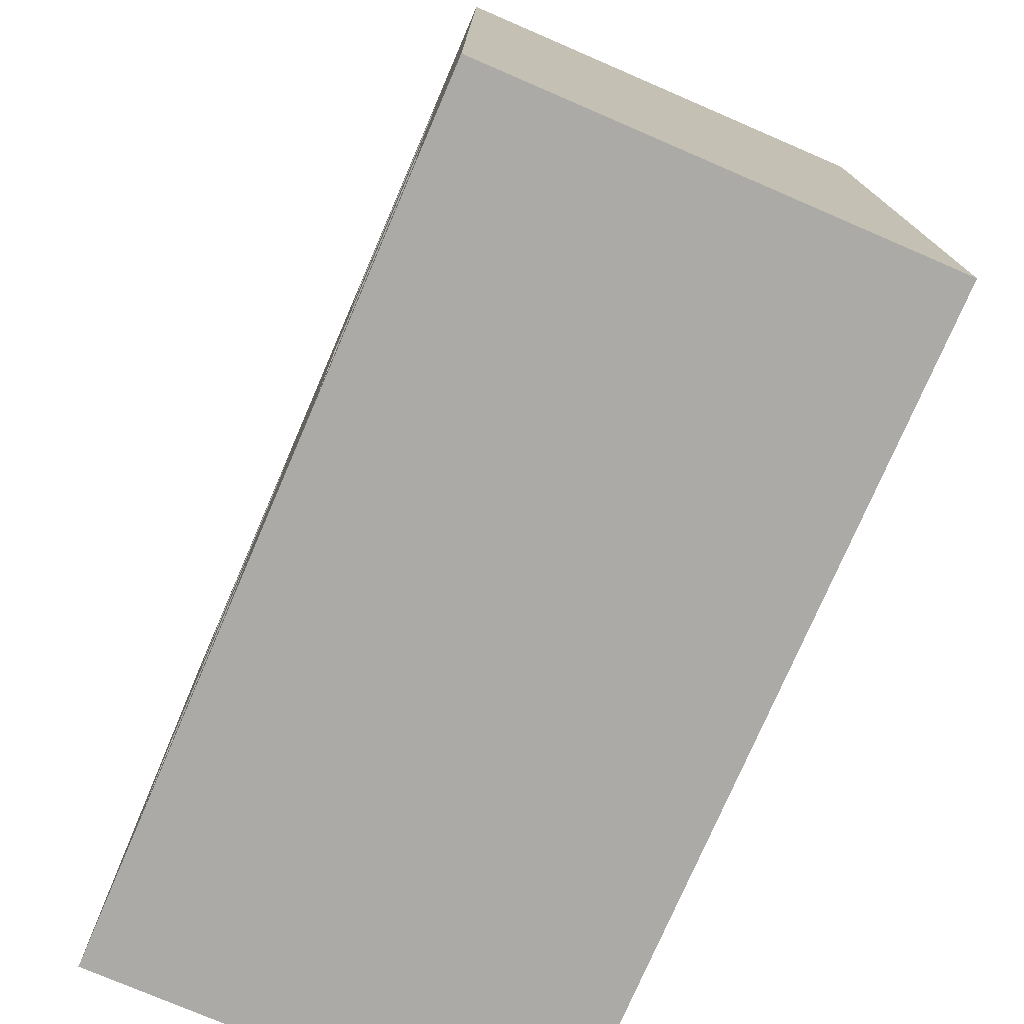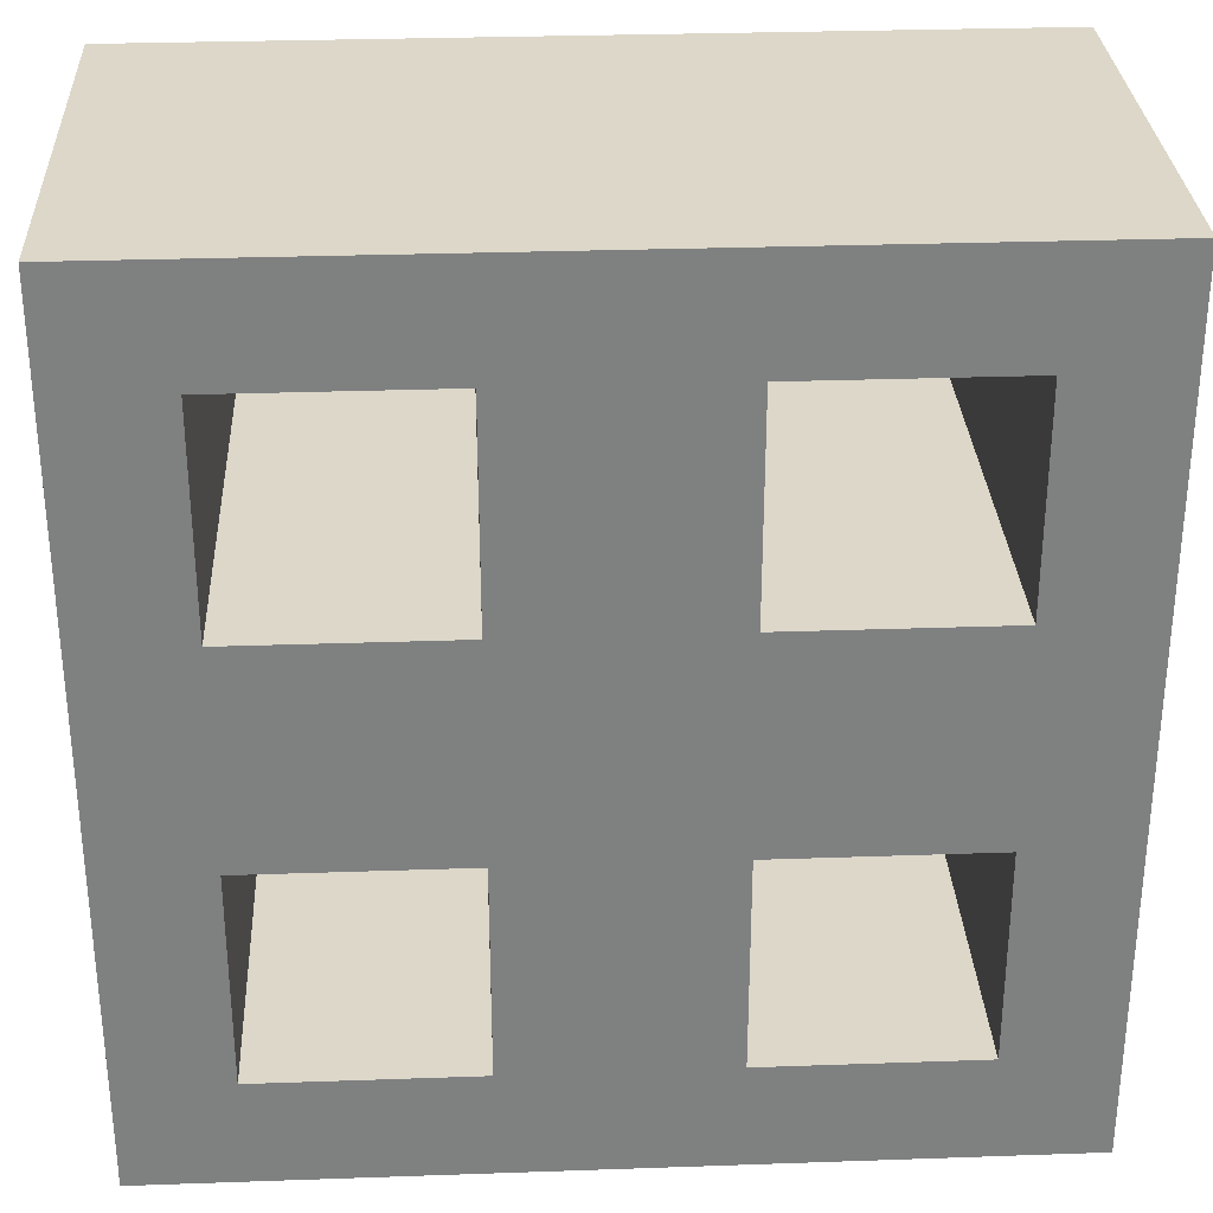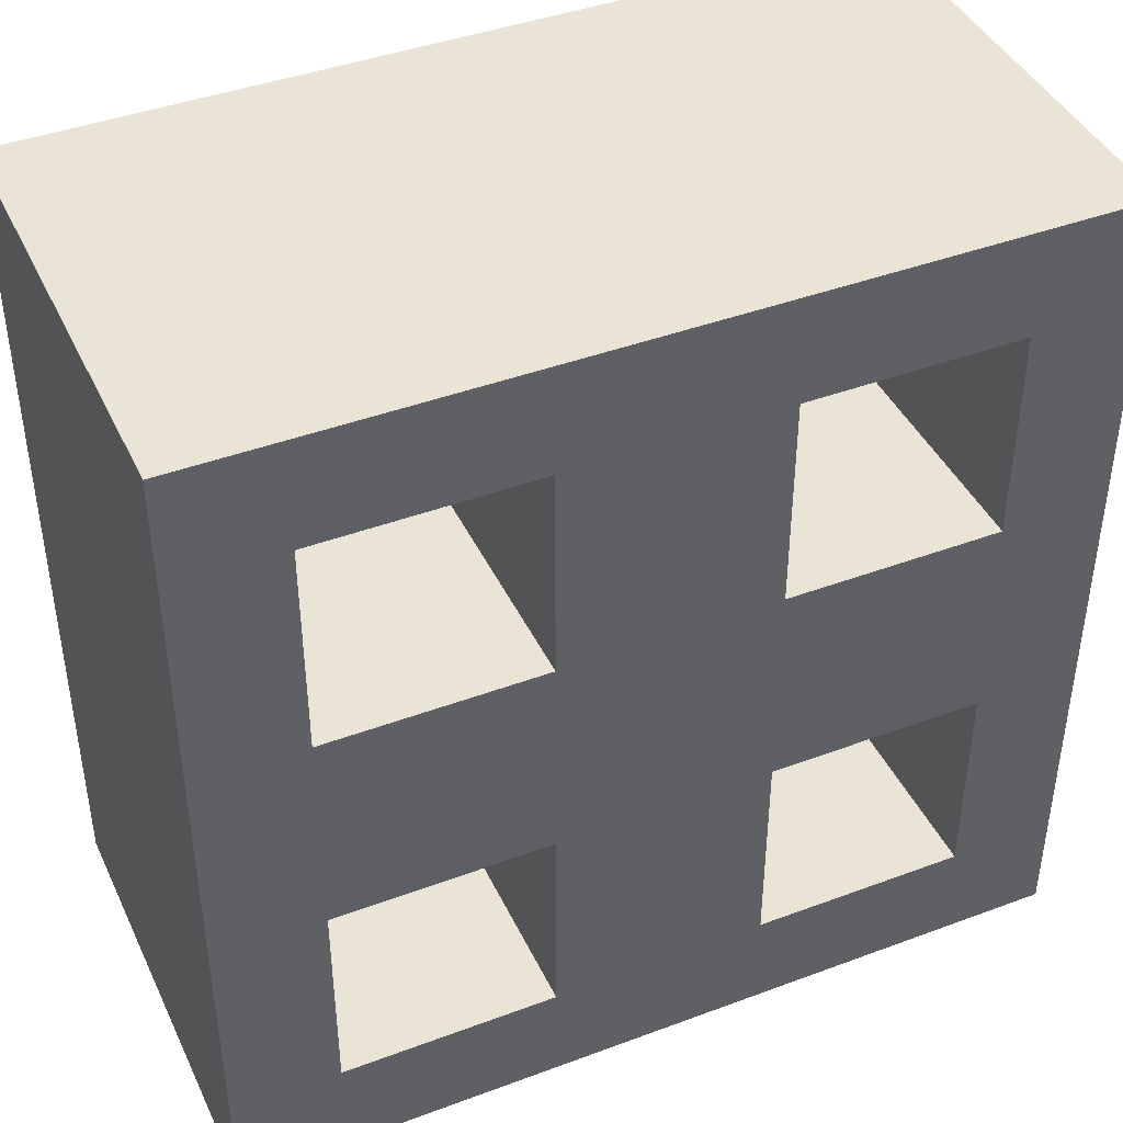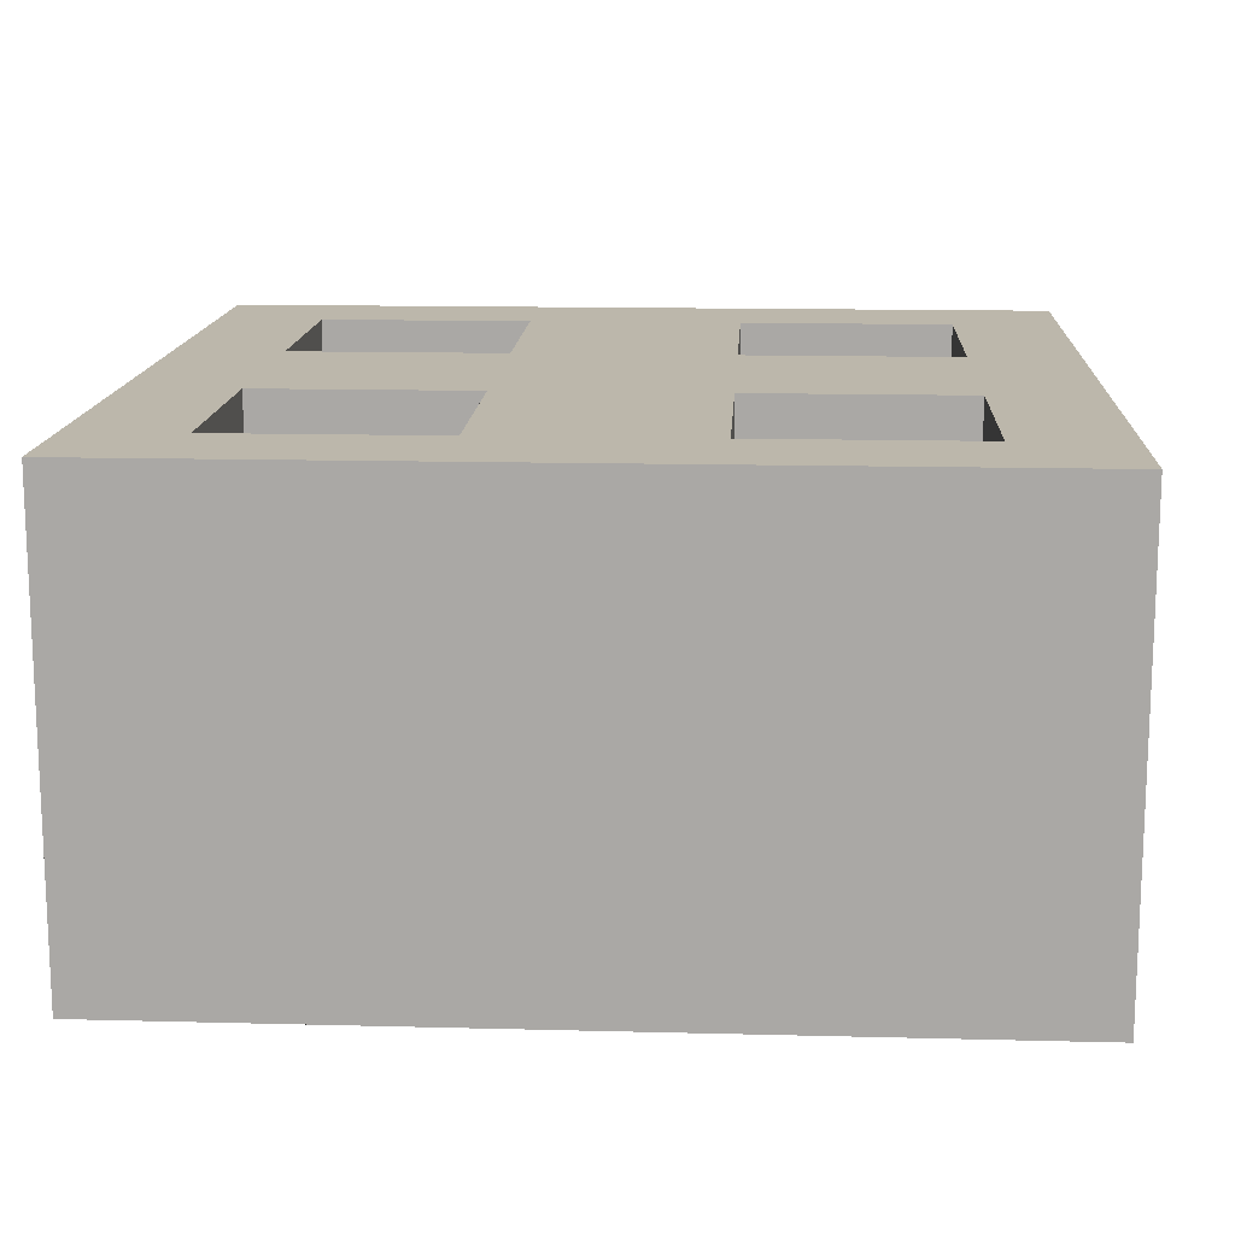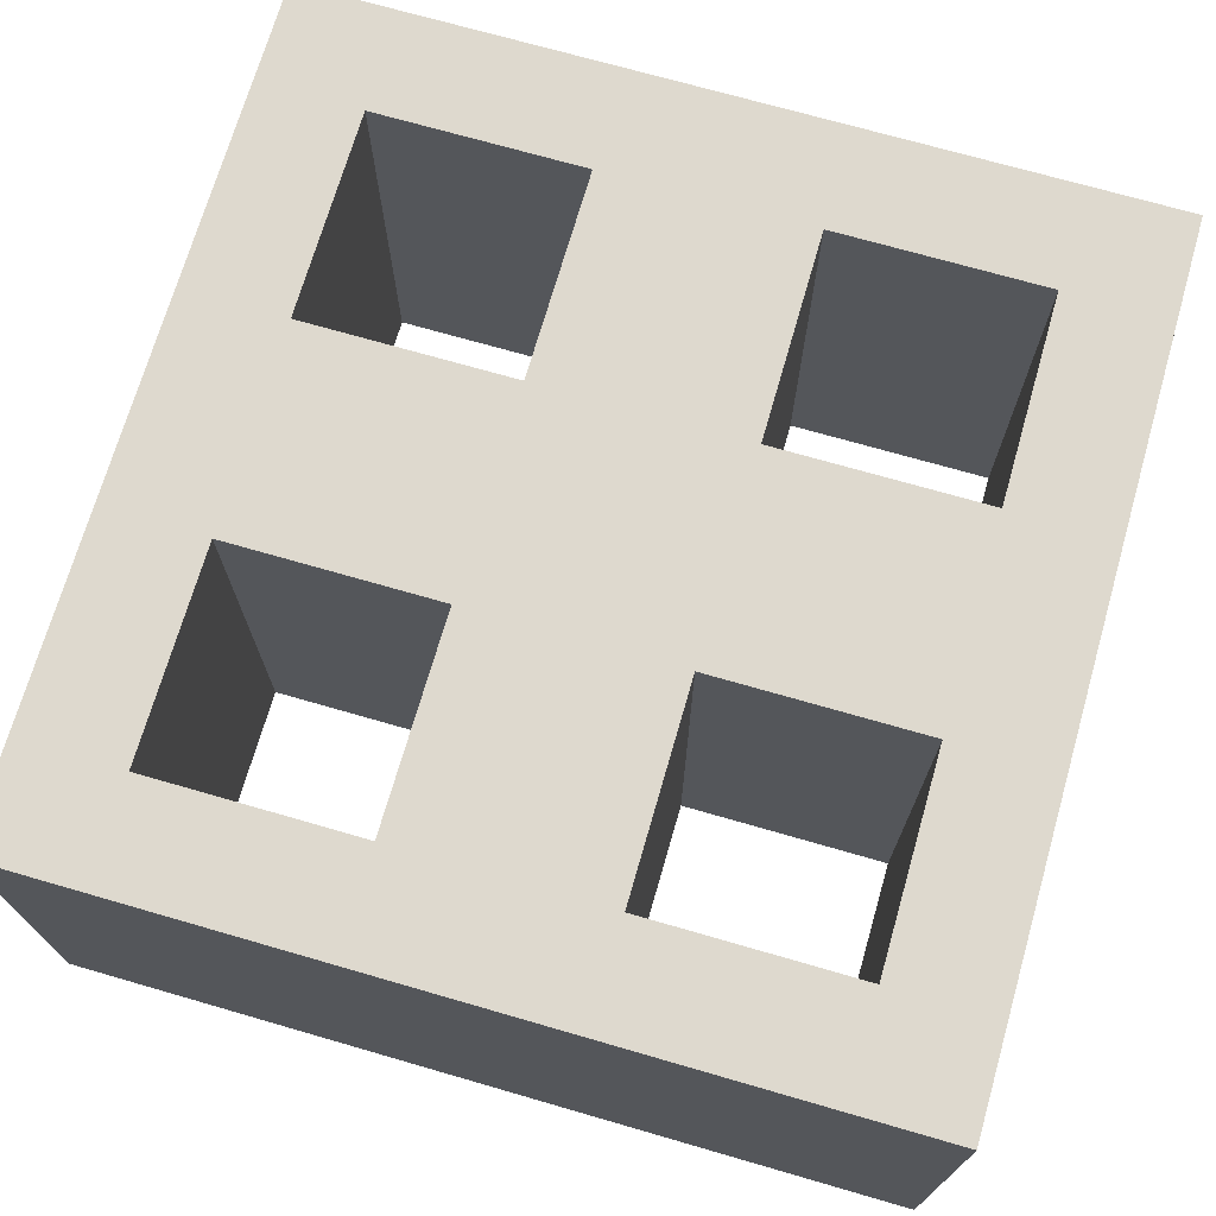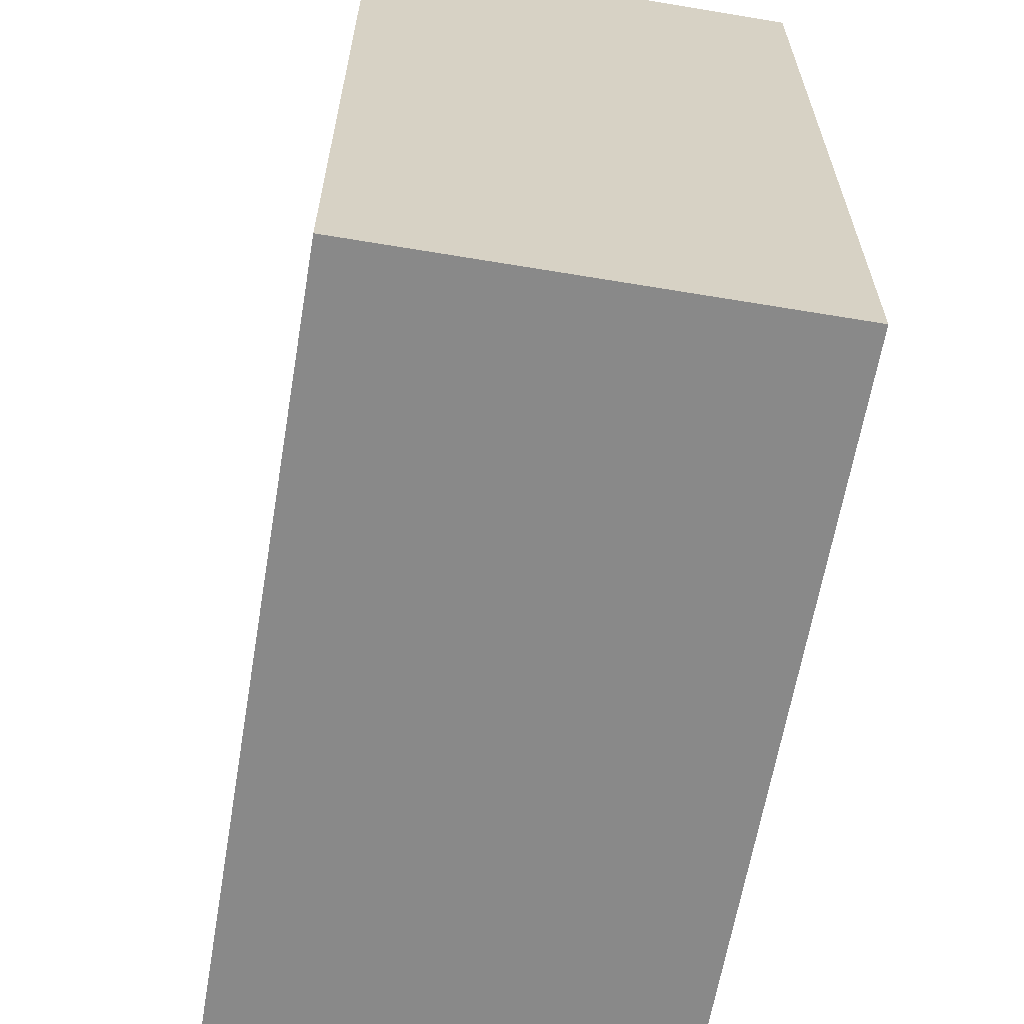
<metadata>
{"format":"obj","ext":"obj","renderer":"f3d","projection":"perspective","resolution":1024,"background":"white","views":[{"elev":-76.0,"azim":66.7,"up":"+Z"},{"elev":30.3,"azim":-2.9,"up":"+Z"},{"elev":42.4,"azim":-24.0,"up":"+Z"},{"elev":14.3,"azim":-86.8,"up":"+Y"},{"elev":71.5,"azim":106.1,"up":"+Y"},{"elev":-63.0,"azim":-99.6,"up":"+Z"}]}
</metadata>
<code>
o Cube.016
v -0.5625 -0.4 0.5625
v -0.5625 -0.4 0.75
v -0.75 -0.4 0.75
v -0.75 -0.4 0.5625
v -0.5625 0.4 0.5625
v -0.75 0.4 0.5625
v -0.75 0.4 0.75
v -0.5625 0.4 0.75
v 0.75 -0.4 -0.75
v 0.75 0.4 -0.75
v 0.75 0.4 -0.5625
v 0.75 0.4 -0.375
v 0.75 0.4 -0.1875
v 0.75 0.4 0
v 0.75 0.4 0.1875
v 0.75 0.4 0.375
v 0.75 0.4 0.5625
v 0.75 0.4 0.75
v 0.75 -0.4 0.75
v 0.75 -0.4 0.5625
v 0.75 -0.4 0.375
v 0.75 -0.4 0.1875
v 0.75 -0.4 -0
v 0.75 -0.4 -0.1875
v 0.75 -0.4 -0.375
v 0.75 -0.4 -0.5625
v -0.75 0.4 0.375
v -0.75 0.4 0.1875
v -0.75 0.4 0
v -0.75 0.4 -0.1875
v -0.75 0.4 -0.375
v -0.75 0.4 -0.5625
v -0.75 0.4 -0.75
v -0.75 -0.4 -0.75
v -0.75 -0.4 -0.5625
v -0.75 -0.4 -0.375
v -0.75 -0.4 -0.1875
v -0.75 -0.4 -0
v -0.75 -0.4 0.1875
v -0.75 -0.4 0.375
v 0.5625 -0.4 -0.75
v 0.375 -0.4 -0.75
v 0.1875 -0.4 -0.75
v 0 -0.4 -0.75
v -0.1875 -0.4 -0.75
v -0.375 -0.4 -0.75
v -0.5625 -0.4 -0.75
v -0.5625 0.4 -0.75
v -0.375 0.4 -0.75
v -0.1875 0.4 -0.75
v 0 0.4 -0.75
v 0.1875 0.4 -0.75
v 0.375 0.4 -0.75
v 0.5625 0.4 -0.75
v 0.1875 0.4 0.5625
v 0 0.4 0.5625
v 0 0.4 0.75
v 0.1875 0.4 0.75
v 0.1875 0.4 -0.1875
v 0 0.4 -0.1875
v 0 0.4 0
v 0.1875 0.4 0
v -0.5625 0.4 -0.1875
v -0.5625 0.4 0
v -0.1875 0.4 -0.1875
v -0.375 0.4 -0.1875
v -0.375 0.4 0
v -0.1875 0.4 0
v -0.5625 -0.4 -0.375
v -0.5625 -0.4 -0.1875
v -0.5625 0.4 -0.5625
v -0.5625 0.4 -0.375
v 0.5625 0.4 -0.1875
v 0.375 0.4 -0.1875
v 0.375 0.4 0
v 0.5625 0.4 0
v -0.1875 -0.4 0.5625
v -0.1875 -0.4 0.75
v -0.375 -0.4 0.75
v -0.375 -0.4 0.5625
v 0.1875 0.4 -0.5625
v 0 0.4 -0.5625
v 0 0.4 -0.375
v 0.1875 0.4 -0.375
v 0.5625 0.4 0.5625
v 0.375 0.4 0.5625
v 0.375 0.4 0.75
v 0.5625 0.4 0.75
v 0.1875 0.4 0.1875
v 0 0.4 0.1875
v 0 0.4 0.375
v 0.1875 0.4 0.375
v -0.1875 0.4 0.5625
v -0.375 0.4 0.5625
v -0.375 0.4 0.75
v -0.1875 0.4 0.75
v -0.5625 -0.4 0.1875
v -0.5625 -0.4 0.375
v -0.5625 0.4 0.1875
v -0.5625 0.4 0.375
v 0.5625 -0.4 0.5625
v 0.5625 -0.4 0.75
v 0.375 -0.4 0.75
v 0.375 -0.4 0.5625
v -0.375 0.4 0.1875
v -0.1875 0.4 0.1875
v -0.1875 0.4 0.375
v 0.1875 -0.4 0.1875
v 0.1875 -0.4 0.375
v 0 -0.4 0.375
v 0 -0.4 0.1875
v 0.375 0.4 0.1875
v 0.5625 0.4 0.1875
v 0.5625 0.4 0.375
v 0.5625 -0.4 -0.1875
v 0.5625 -0.4 -0
v 0.375 -0.4 -0
v 0.375 -0.4 -0.1875
v 0.375 0.4 -0.5625
v 0.5625 0.4 -0.5625
v 0.5625 0.4 -0.375
v 0.1875 -0.4 -0.5625
v 0.1875 -0.4 -0.375
v 0 -0.4 -0.375
v 0 -0.4 -0.5625
v -0.1875 -0.4 -0.1875
v -0.1875 -0.4 -0
v -0.375 -0.4 -0
v -0.375 -0.4 -0.1875
v -0.375 0.4 -0.5625
v -0.1875 0.4 -0.5625
v -0.1875 0.4 -0.375
v -0.5625 -0.4 -0.5625
v 0.1875 -0.4 0.5625
v 0.1875 -0.4 0.75
v 0 -0.4 0.75
v 0 -0.4 0.5625
v 0.1875 -0.4 -0.1875
v 0.1875 -0.4 -0
v 0 -0.4 -0
v 0 -0.4 -0.1875
v -0.5625 -0.4 -0
v -0.375 -0.4 -0.5625
v -0.1875 -0.4 -0.5625
v -0.1875 -0.4 -0.375
v 0.375 -0.4 -0.5625
v 0.5625 -0.4 -0.5625
v 0.5625 -0.4 -0.375
v 0.375 -0.4 0.1875
v 0.5625 -0.4 0.1875
v 0.5625 -0.4 0.375
v -0.375 -0.4 0.1875
v -0.1875 -0.4 0.1875
v -0.1875 -0.4 0.375
f 1 2 3 4
f 5 6 7 8
f 9 10 11 12 13 14 15 16 17 18 19 20 21 22 23 24 25 26
f 3 7 6 27 28 29 30 31 32 33 34 35 36 37 38 39 40 4
f 10 9 41 42 43 44 45 46 47 34 33 48 49 50 51 52 53 54
f 55 56 57 58
f 59 60 61 62
f 63 30 29 64
f 65 66 67 68
f 69 70 37 36
f 71 32 31 72
f 73 74 75 76
f 77 78 79 80
f 81 82 83 84
f 85 86 87 88
f 89 90 91 92
f 93 94 95 96
f 97 98 40 39
f 99 28 27 100
f 101 102 103 104
f 67 64 99 105
f 64 29 28 99
f 90 106 107 91
f 61 68 106 90
f 68 67 105 106
f 56 93 96 57
f 91 107 93 56
f 108 109 110 111
f 75 62 89 112
f 62 61 90 89
f 15 113 114 16
f 14 76 113 15
f 76 75 112 113
f 17 85 88 18
f 16 114 85 17
f 115 116 117 118
f 53 52 81 119
f 52 51 82 81
f 11 120 121 12
f 10 54 120 11
f 54 53 119 120
f 13 73 76 14
f 12 121 73 13
f 122 123 124 125
f 126 127 128 129
f 49 48 71 130
f 48 33 32 71
f 82 131 132 83
f 51 50 131 82
f 50 49 130 131
f 60 65 68 61
f 83 132 65 60
f 66 63 64 67
f 133 69 36 35
f 72 31 30 63
f 74 59 62 75
f 134 135 136 137
f 84 83 60 59
f 86 55 58 87
f 138 139 140 141
f 92 91 56 55
f 94 5 8 95
f 70 142 38 37
f 100 27 6 5
f 129 128 142 70
f 123 138 141 124
f 118 117 139 138
f 109 134 137 110
f 104 103 135 134
f 47 133 35 34
f 46 143 133 47
f 45 144 143 46
f 44 125 144 45
f 125 124 145 144
f 124 141 126 145
f 141 140 127 126
f 43 122 125 44
f 42 146 122 43
f 41 147 146 42
f 9 26 147 41
f 26 25 148 147
f 25 24 115 148
f 24 23 116 115
f 139 108 111 140
f 117 149 108 139
f 116 150 149 117
f 23 22 150 116
f 22 21 151 150
f 21 20 101 151
f 20 19 102 101
f 142 97 39 38
f 128 152 97 142
f 127 153 152 128
f 140 111 153 127
f 111 110 154 153
f 110 137 77 154
f 137 136 78 77
f 98 1 4 40
f 80 79 2 1
f 99 97 152 153 106 105
f 99 100 5 1 98 97
f 94 93 77 80 1 5
f 106 153 154 77 93 107
f 89 92 55 134 109 108
f 89 108 149 150 113 112
f 113 150 151 101 85 114
f 86 85 101 104 134 55
f 81 84 59 138 123 122
f 74 73 115 118 138 59
f 120 147 148 115 73 121
f 81 122 146 147 120 119
f 71 133 143 144 131 130
f 131 144 145 126 65 132
f 66 65 126 129 70 63
f 71 72 63 70 69 133
f 3 2 79 78 136 135 103 102 19 18 88 87 58 57 96 95 8 7

</code>
